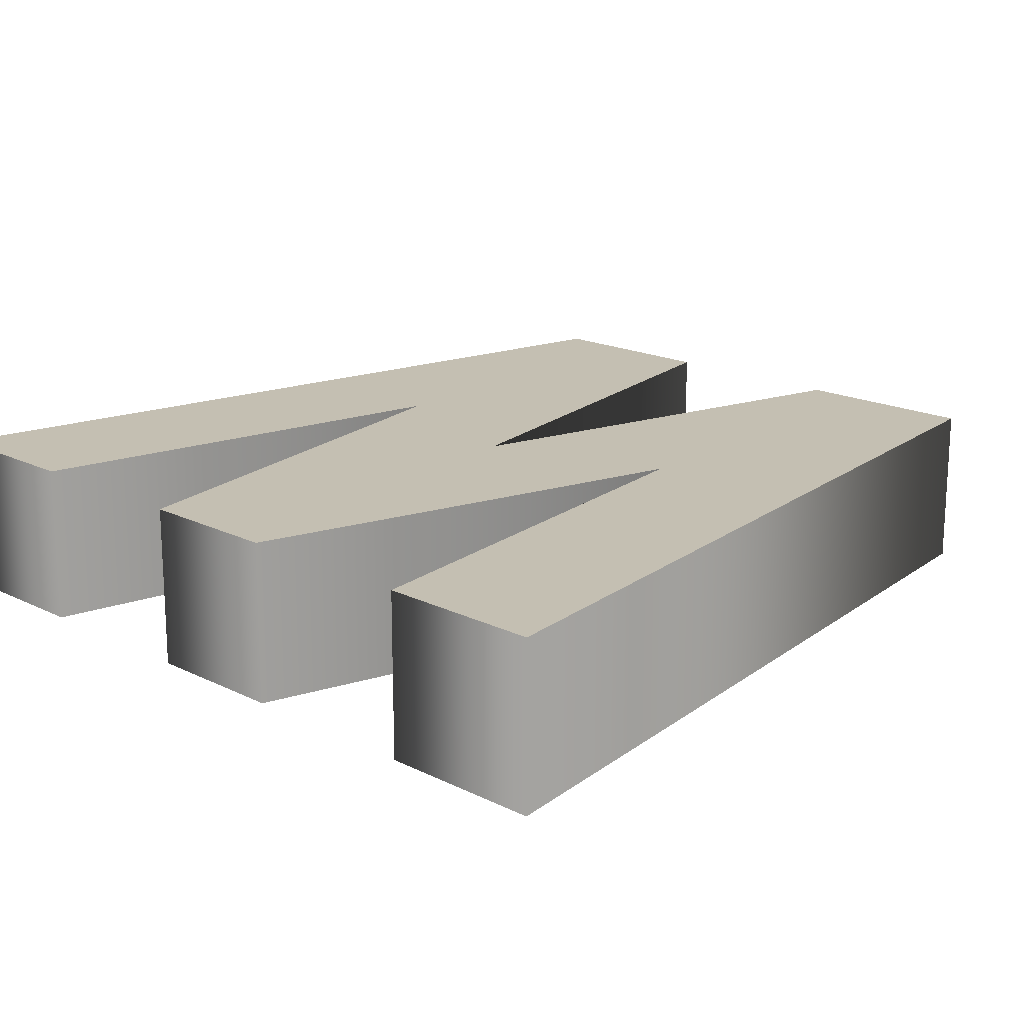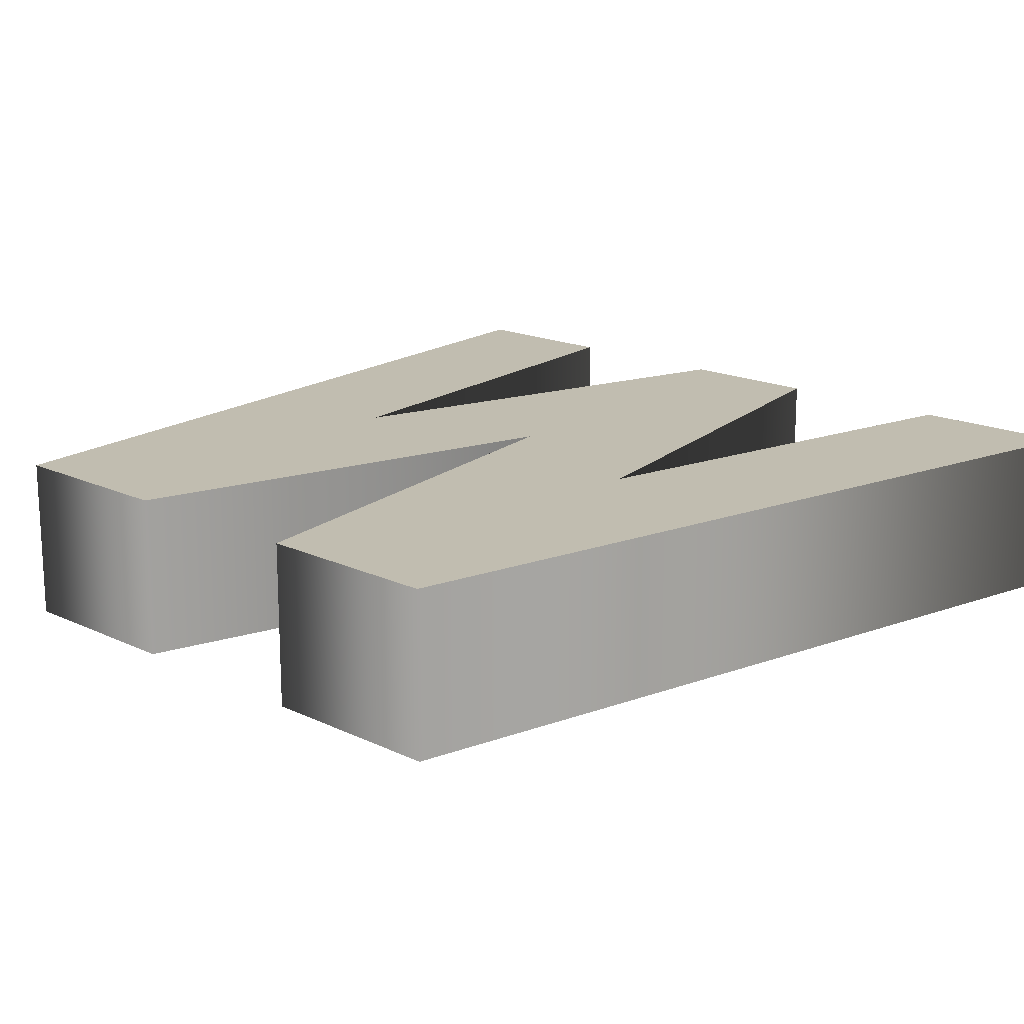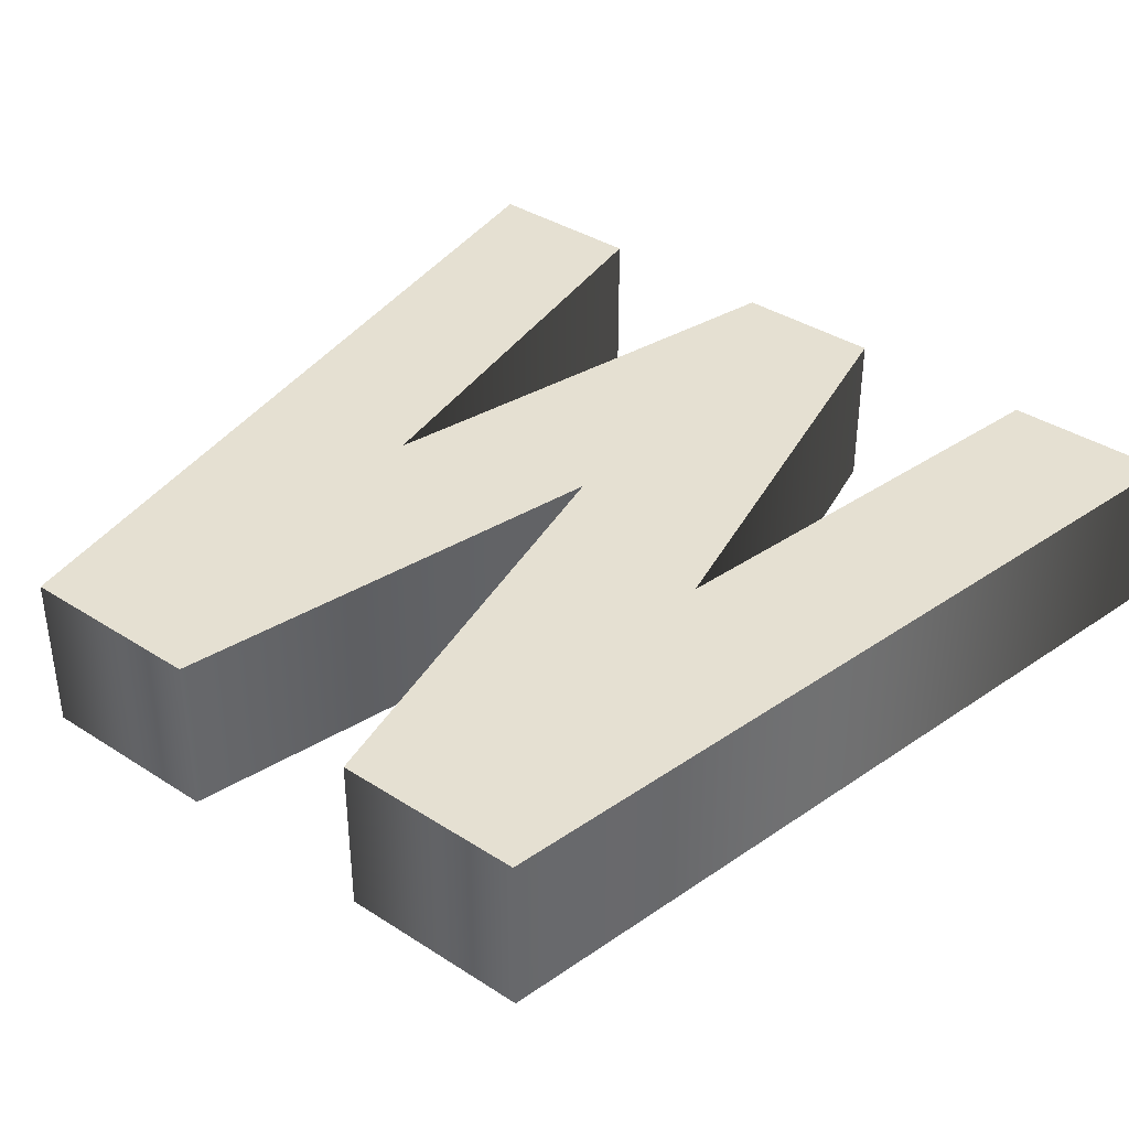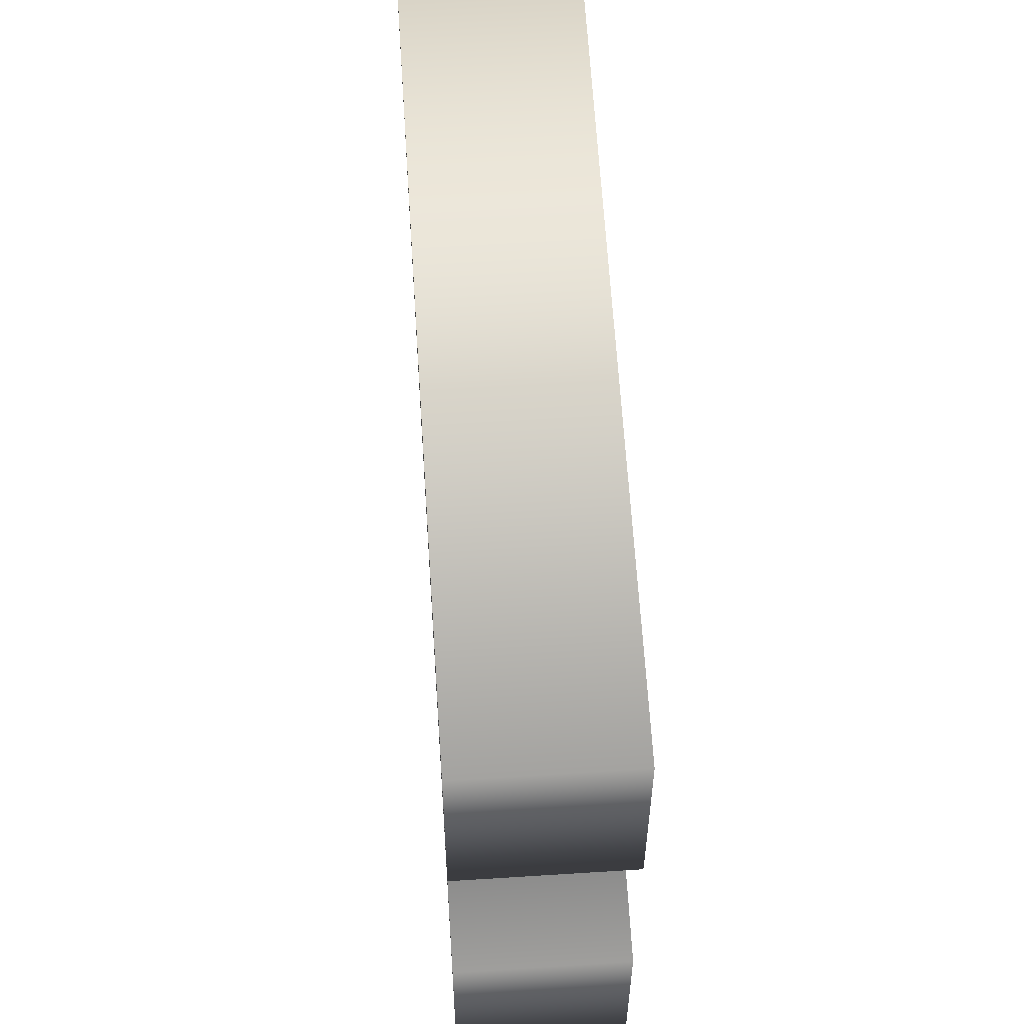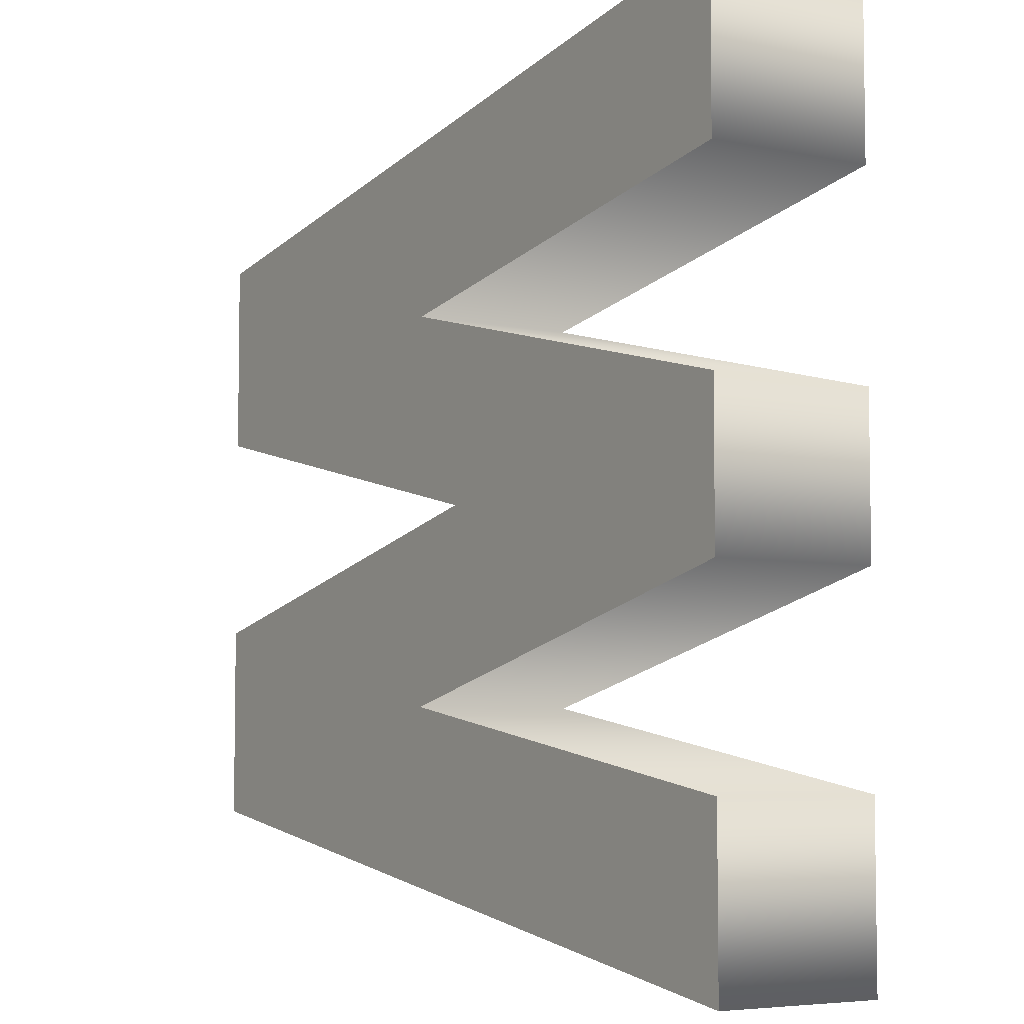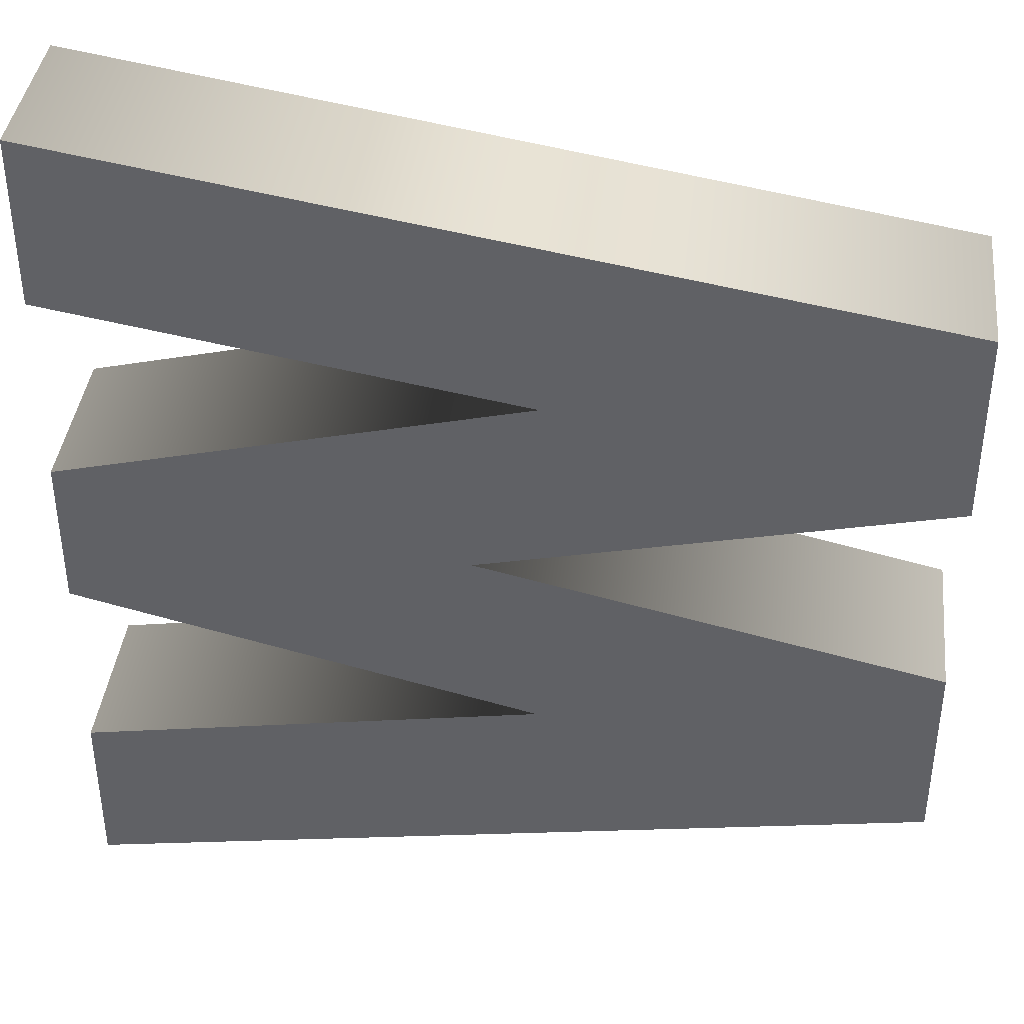
<metadata>
{"format":"obj","ext":"obj","renderer":"f3d","projection":"perspective","resolution":1024,"background":"white","views":[{"elev":17.6,"azim":-45.6,"up":"+Y"},{"elev":16.7,"azim":134.0,"up":"+Y"},{"elev":37.6,"azim":129.4,"up":"+Y"},{"elev":57.9,"azim":86.2,"up":"+Z"},{"elev":-5.6,"azim":-123.0,"up":"+Z"},{"elev":39.5,"azim":6.6,"up":"+Z"}]}
</metadata>
<code>
o Text.022_Mesh.021
v -0.2308 0.046 -0.2422
v 0.2441 0.046 -0.1645
v 0.2441 0.046 -0.05719
v -0.009471 0.046 -0.000164
v 0.2441 0.046 0.05754
v 0.2441 0.046 0.1645
v -0.2308 0.046 0.2422
v -0.2308 0.046 0.1485
v 0.02549 0.046 0.1051
v -0.2308 0.046 0.04227
v -0.2308 0.046 -0.04226
v 0.02549 0.046 -0.1051
v -0.2308 0.046 -0.1485
v -0.2308 -0.046 -0.2422
v 0.2441 -0.046 -0.1645
v 0.2441 -0.046 -0.05719
v -0.009471 -0.046 -0.000164
v 0.2441 -0.046 0.05754
v 0.2441 -0.046 0.1645
v -0.2308 -0.046 0.2422
v -0.2308 -0.046 0.1485
v 0.02549 -0.046 0.1051
v -0.2308 -0.046 0.04227
v -0.2308 -0.046 -0.04226
v 0.02549 -0.046 -0.1051
v -0.2308 -0.046 -0.1485
v -0.2308 -0.046 -0.2422
v -0.2308 0.046 -0.2422
v 0.2441 -0.046 -0.1645
v 0.2441 0.046 -0.1645
v 0.2441 -0.046 -0.05719
v 0.2441 0.046 -0.05719
v -0.009471 -0.046 -0.000164
v -0.009471 0.046 -0.000164
v 0.2441 -0.046 0.05754
v 0.2441 0.046 0.05754
v 0.2441 -0.046 0.1645
v 0.2441 0.046 0.1645
v -0.2308 -0.046 0.2422
v -0.2308 0.046 0.2422
v -0.2308 -0.046 0.1485
v -0.2308 0.046 0.1485
v 0.02549 -0.046 0.1051
v 0.02549 0.046 0.1051
v -0.2308 -0.046 0.04227
v -0.2308 0.046 0.04227
v -0.2308 -0.046 -0.04226
v -0.2308 0.046 -0.04226
v 0.02549 -0.046 -0.1051
v 0.02549 0.046 -0.1051
v -0.2308 -0.046 -0.1485
v -0.2308 0.046 -0.1485
f 6 8 7
f 6 9 8
f 9 11 10
f 9 4 11
f 4 12 11
f 12 1 13
f 12 2 1
f 9 5 4
f 3 12 4
f 6 5 9
f 3 2 12
f 21 19 20
f 22 19 21
f 24 22 23
f 17 22 24
f 25 17 24
f 14 25 26
f 15 25 14
f 18 22 17
f 25 16 17
f 18 19 22
f 15 16 25
f 28 30 29 27
f 30 32 31 29
f 32 34 33 31
f 34 36 35 33
f 36 38 37 35
f 38 40 39 37
f 40 42 41 39
f 42 44 43 41
f 44 46 45 43
f 46 48 47 45
f 48 50 49 47
f 50 52 51 49
f 52 28 27 51

</code>
